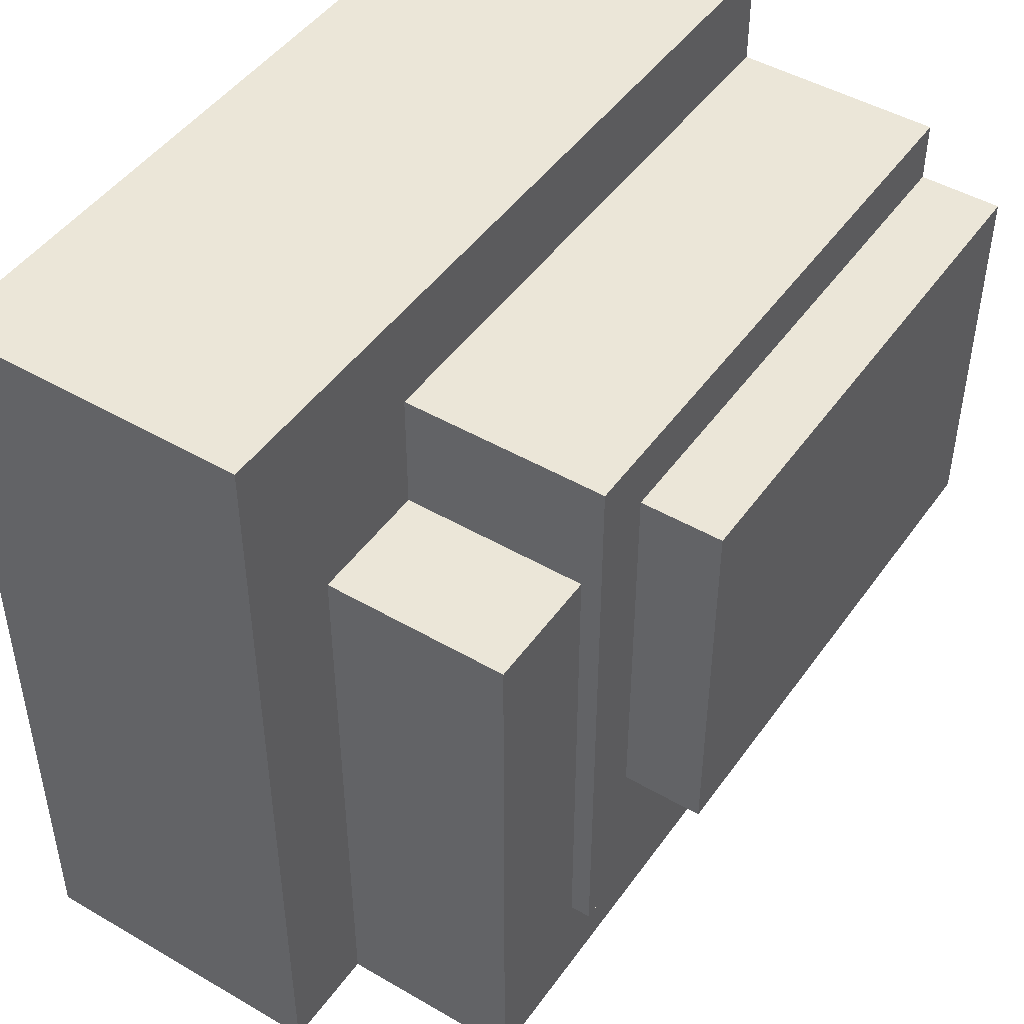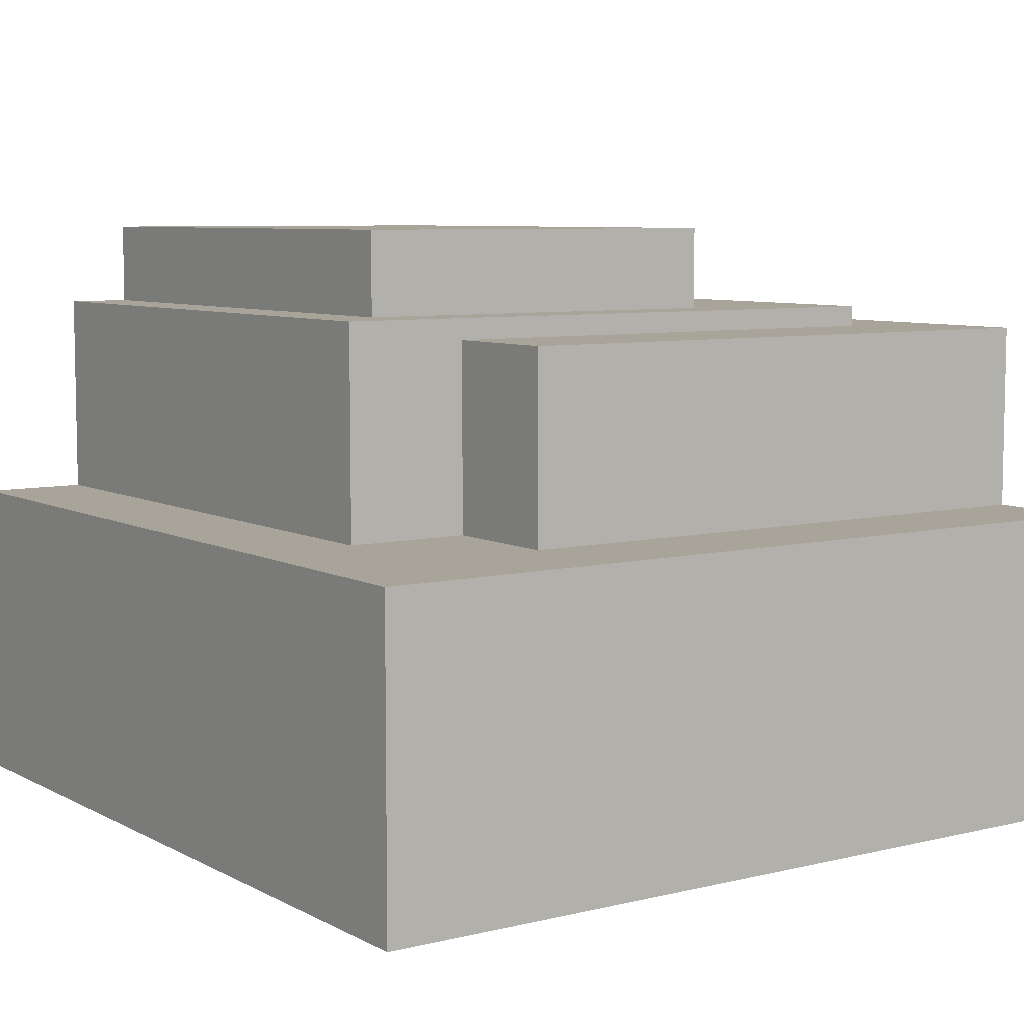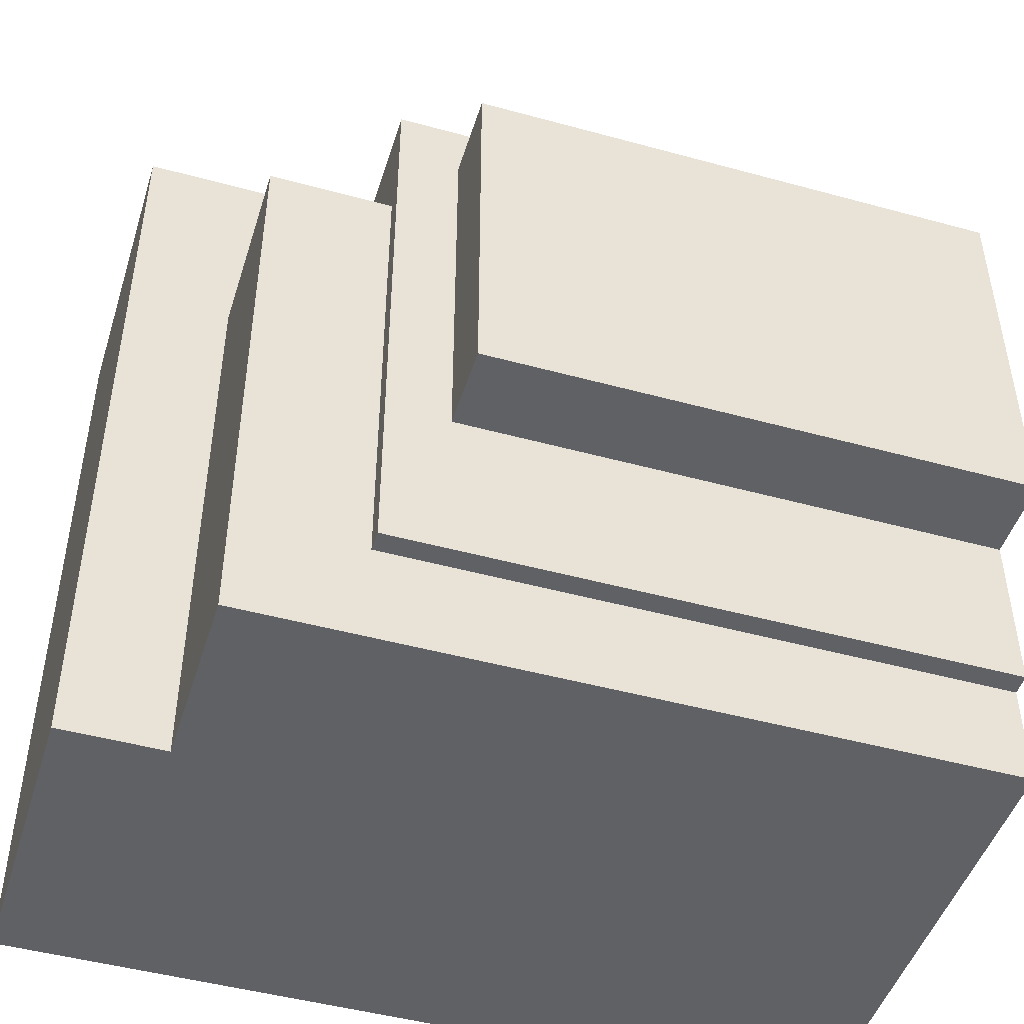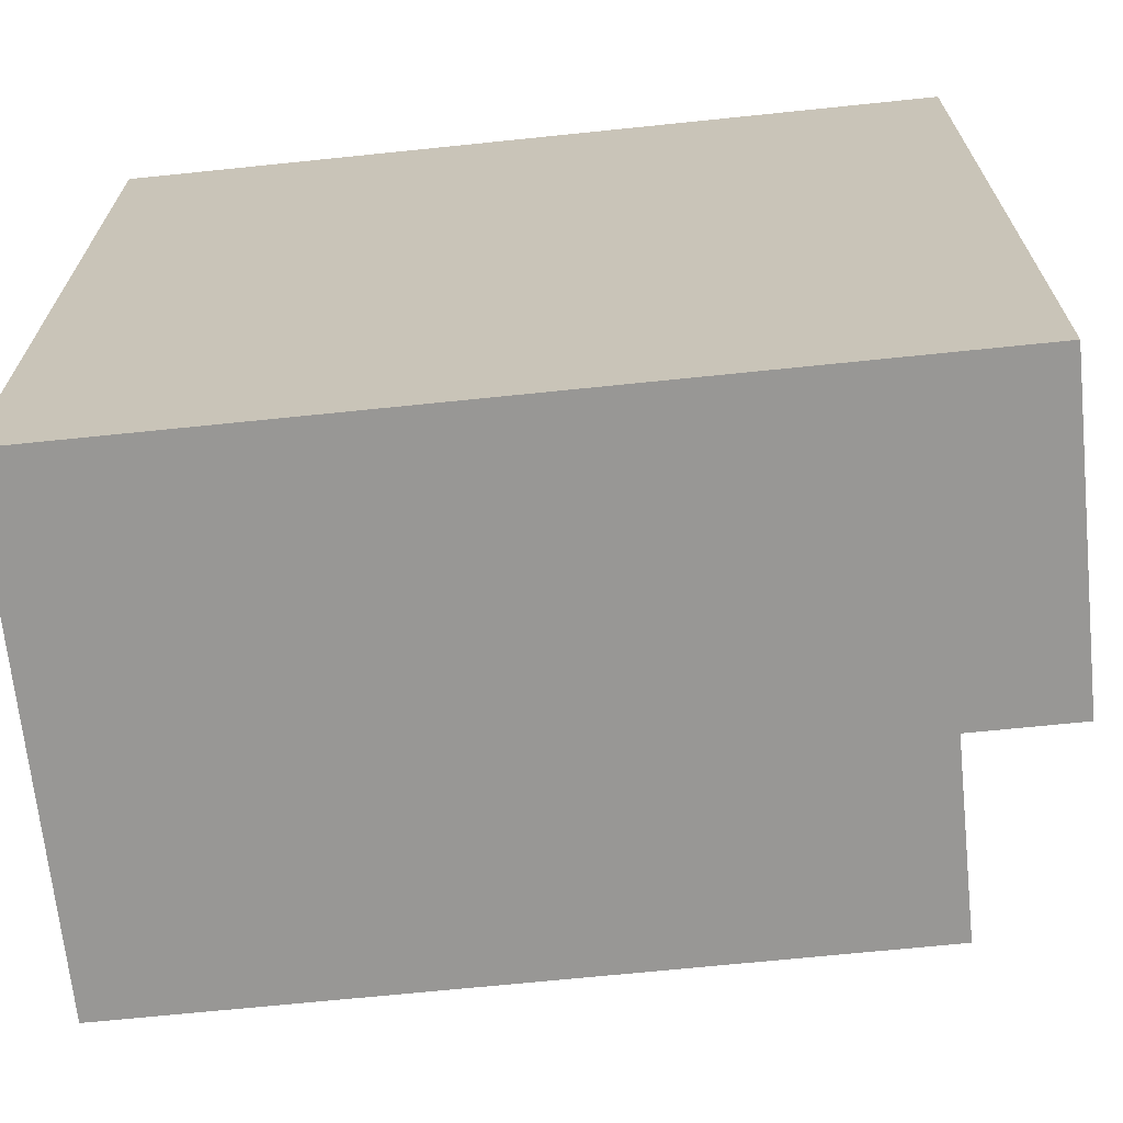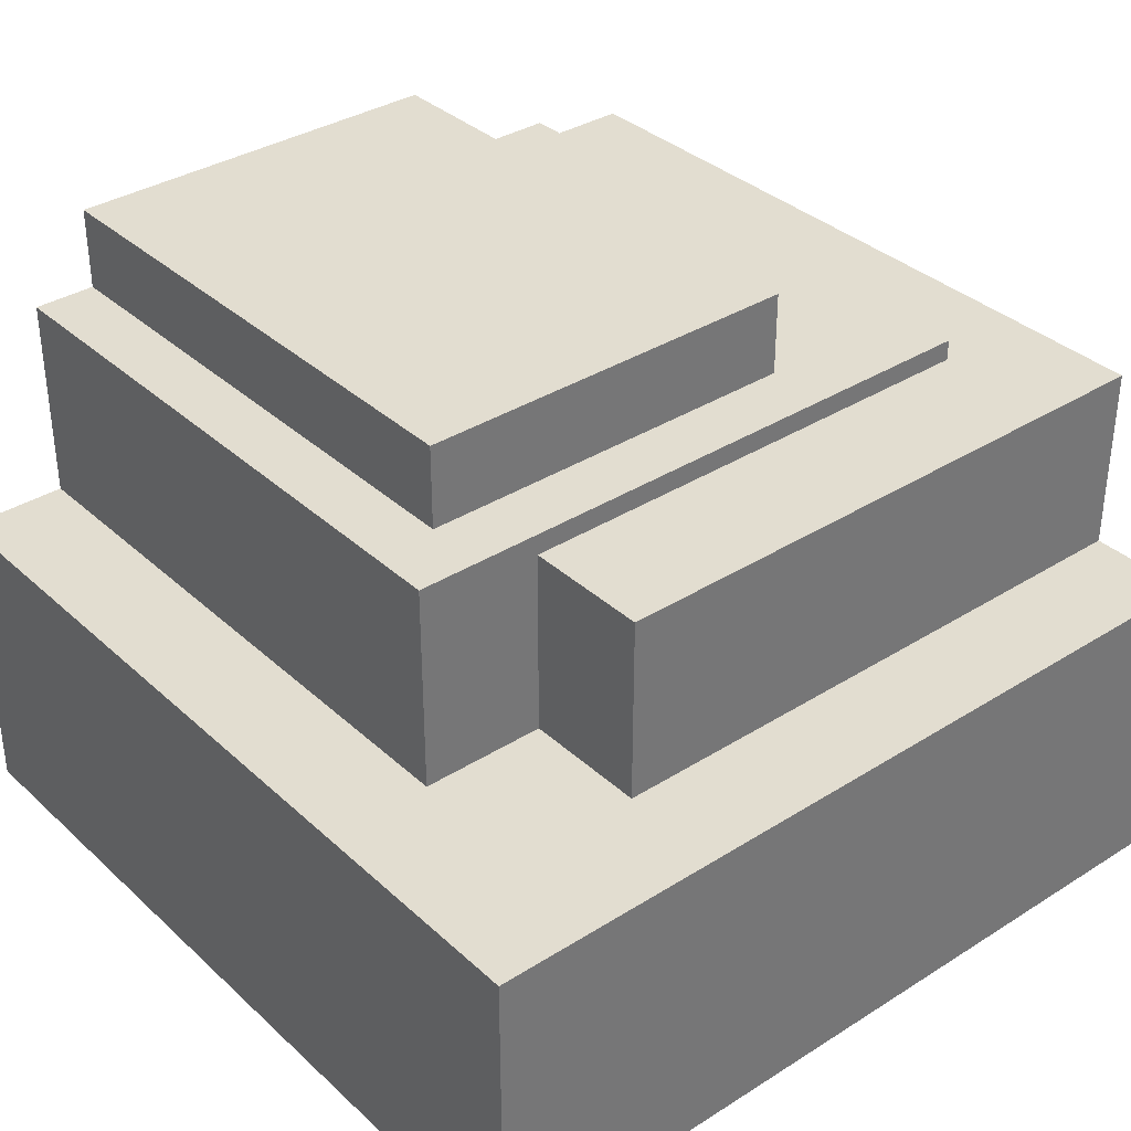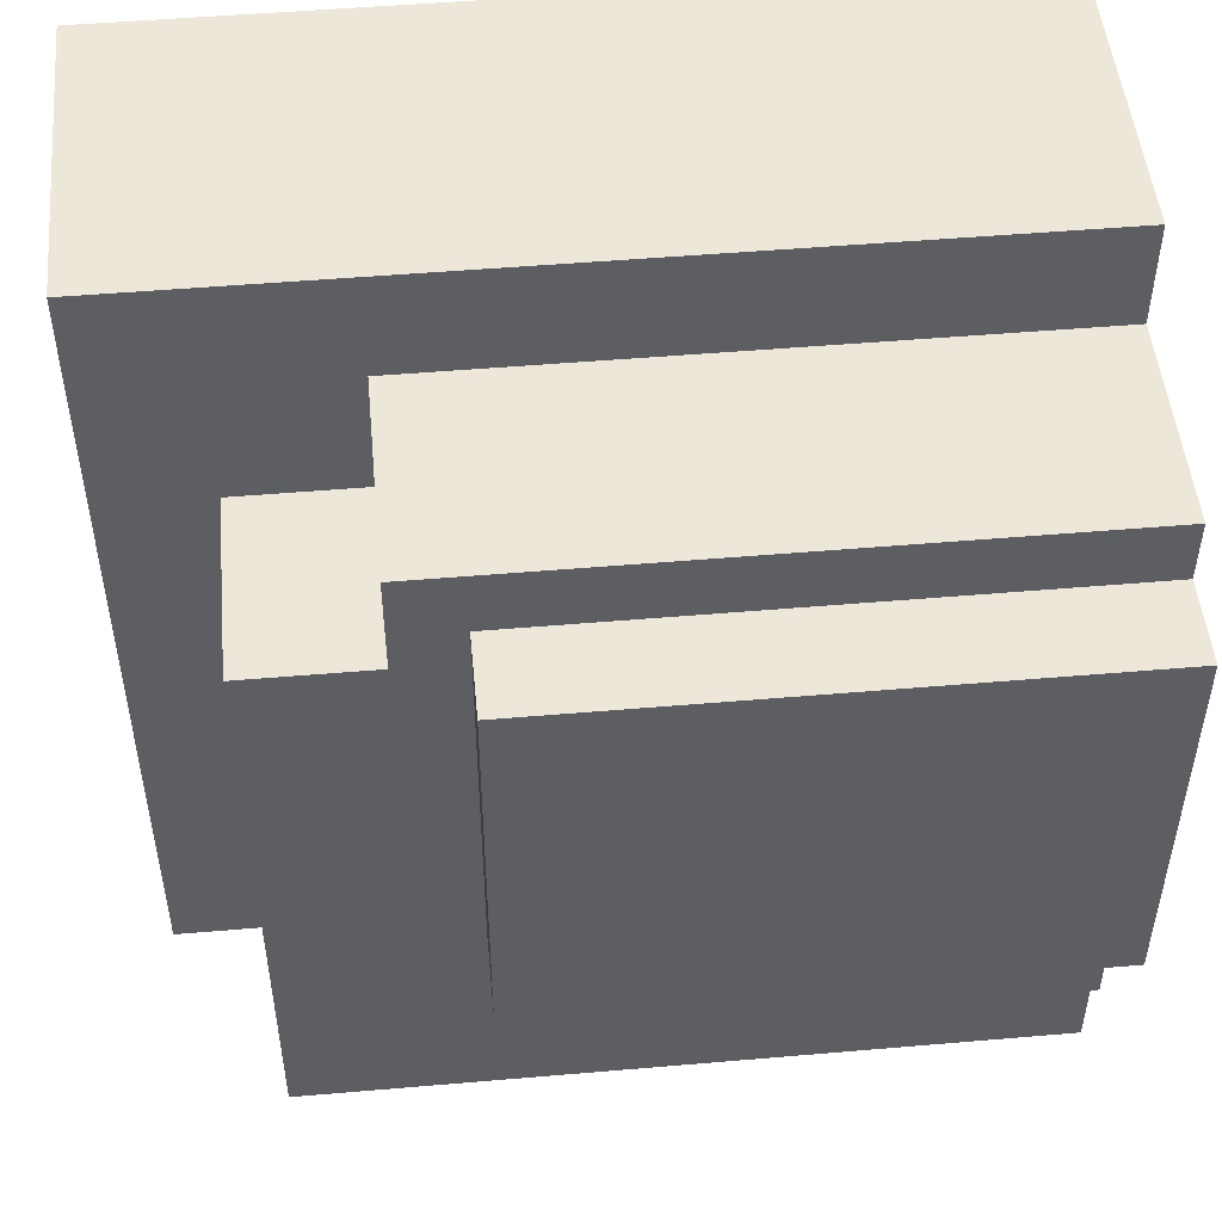
<metadata>
{"format":"obj","ext":"obj","renderer":"f3d","projection":"perspective","resolution":1024,"background":"white","views":[{"elev":46.6,"azim":123.5,"up":"+Z"},{"elev":7.2,"azim":55.3,"up":"+Y"},{"elev":-47.3,"azim":162.8,"up":"+Z"},{"elev":-68.2,"azim":5.9,"up":"+Z"},{"elev":35.3,"azim":50.1,"up":"+Y"},{"elev":50.0,"azim":174.6,"up":"+Z"}]}
</metadata>
<code>
o
v -2 0 2
v -2 0 -2
v -2 1.5 2
v -2 1.5 1.5
v -2 2.4 -1.5
v -2 2.4 -2
v -2 2.5 1.5
v -2 2.5 1.2
v -2 2.5 -0.7
v -2 2.5 -1.5
v -2 2.9 1.2
v -2 2.9 -0.7
v 0.6 2.5 1.2
v 0.6 2.5 -0.7
v 0.6 2.9 1.2
v 0.6 2.9 -0.7
v 0.9 1.5 1.5
v 0.9 1.5 0.9
v 0.9 2.4 0.9
v 0.9 2.4 -1.5
v 0.9 2.5 1.5
v 0.9 2.5 -1.5
v 1.5 1.5 0.9
v 1.5 1.5 -2
v 1.5 2.4 0.9
v 1.5 2.4 -2
v 2 0 2
v 2 0 -2
v 2 1.5 2
v 2 1.5 -2
v -2 0 2
v -2 1.5 2
v 2 0 2
v 2 1.5 2
v -2 1.5 1.5
v -2 2.5 1.5
v 0.9 1.5 1.5
v 0.9 2.5 1.5
v -2 2.5 1.2
v -2 2.9 1.2
v 0.6 2.5 1.2
v 0.6 2.9 1.2
v 0.9 1.5 0.9
v 0.9 2.4 0.9
v 1.5 1.5 0.9
v 1.5 2.4 0.9
v -2 2.5 -0.7
v -2 2.9 -0.7
v 0.6 2.5 -0.7
v 0.6 2.9 -0.7
v -2 2.4 -1.5
v -2 2.5 -1.5
v 0.9 2.4 -1.5
v 0.9 2.5 -1.5
v -2 0 -2
v -2 2.4 -2
v 1.5 1.5 -2
v 1.5 2.4 -2
v 2 0 -2
v 2 1.5 -2
v -2 0 2
v 2 0 2
v -2 0 -2
v 2 0 -2
v -2 1.5 2
v 2 1.5 2
v -2 1.5 1.5
v 0.9 1.5 1.5
v 0.9 1.5 0.9
v 1.5 1.5 0.9
v 1.5 1.5 -2
v 2 1.5 -2
v 0.9 2.4 0.9
v 1.5 2.4 0.9
v -2 2.4 -1.5
v 0.9 2.4 -1.5
v -2 2.4 -2
v 1.5 2.4 -2
v -2 2.5 1.5
v 0.9 2.5 1.5
v -2 2.5 1.2
v 0.6 2.5 1.2
v -2 2.5 -0.7
v 0.6 2.5 -0.7
v -2 2.5 -1.5
v 0.9 2.5 -1.5
v -2 2.9 1.2
v 0.6 2.9 1.2
v -2 2.9 -0.7
v 0.6 2.9 -0.7
f 3 2 1
f 4 2 3
f 5 2 4
f 6 2 5
f 7 5 4
f 8 5 7
f 9 5 8
f 10 5 9
f 11 9 8
f 12 9 11
f 13 14 15
f 15 14 16
f 17 18 19
f 17 19 21
f 19 20 21
f 21 20 22
f 23 24 25
f 25 24 26
f 27 28 29
f 29 28 30
f 33 32 31
f 34 32 33
f 37 36 35
f 38 36 37
f 41 40 39
f 42 40 41
f 45 44 43
f 46 44 45
f 47 48 49
f 49 48 50
f 51 52 53
f 53 52 54
f 55 56 57
f 57 56 58
f 55 57 59
f 59 57 60
f 63 62 61
f 64 62 63
f 65 66 67
f 67 66 68
f 68 66 69
f 69 66 70
f 70 66 71
f 71 66 72
f 73 74 76
f 75 76 77
f 76 74 78
f 77 76 78
f 79 80 81
f 81 80 82
f 82 80 84
f 83 84 85
f 84 80 86
f 85 84 86
f 87 88 89
f 89 88 90

</code>
